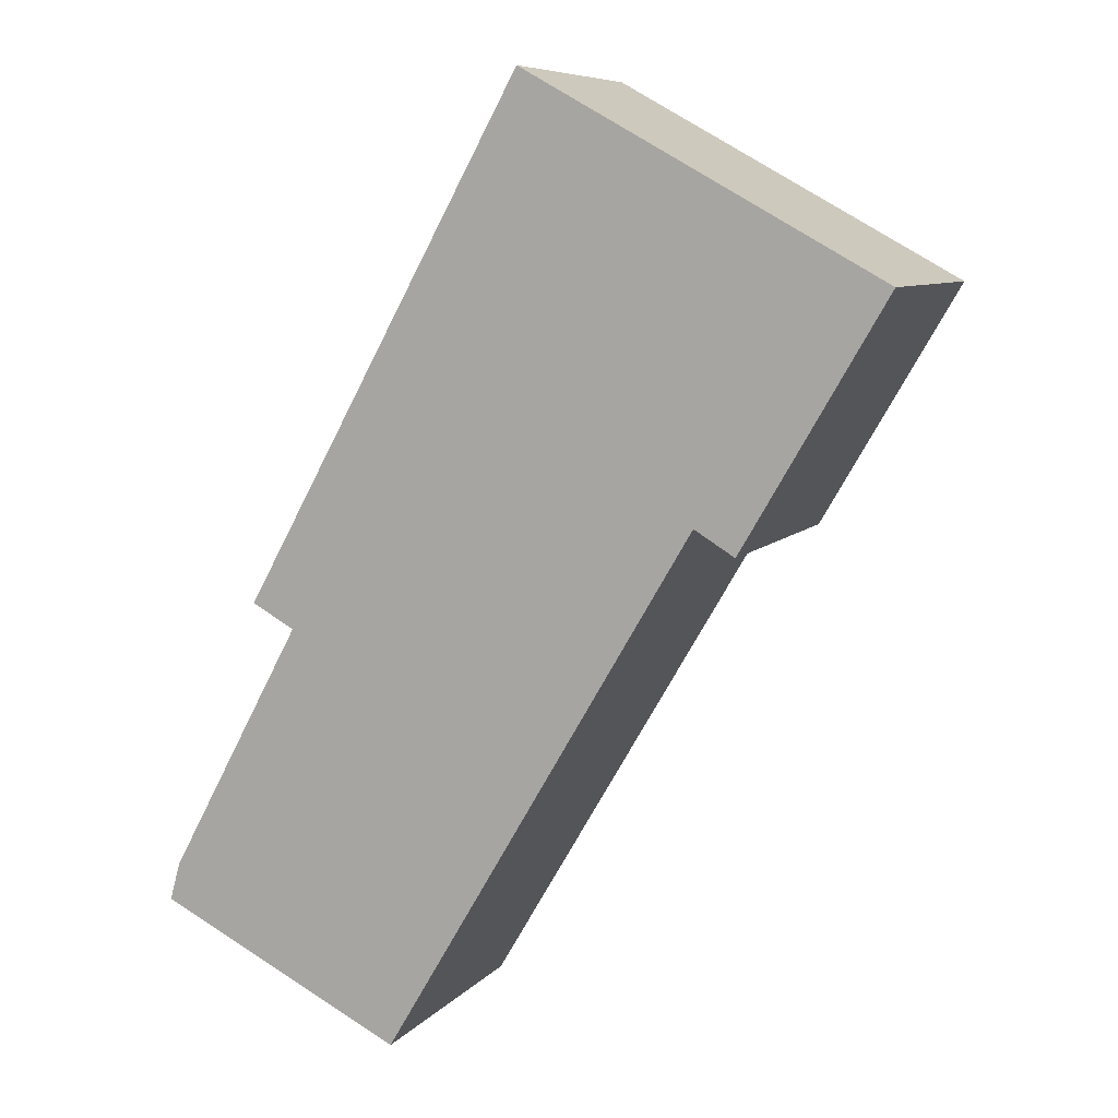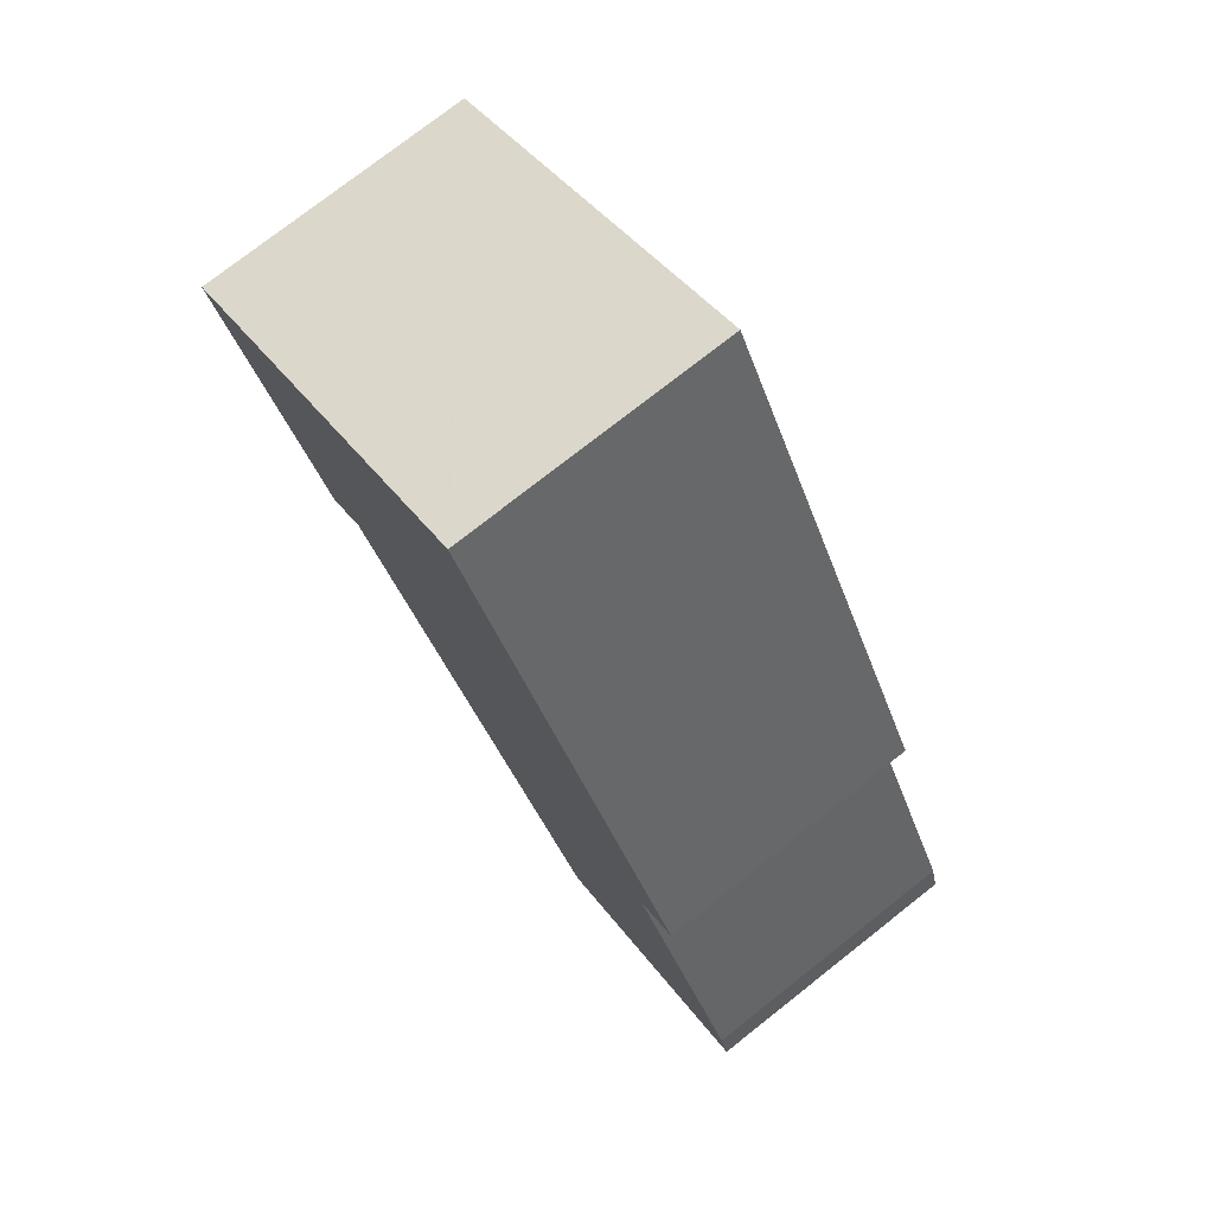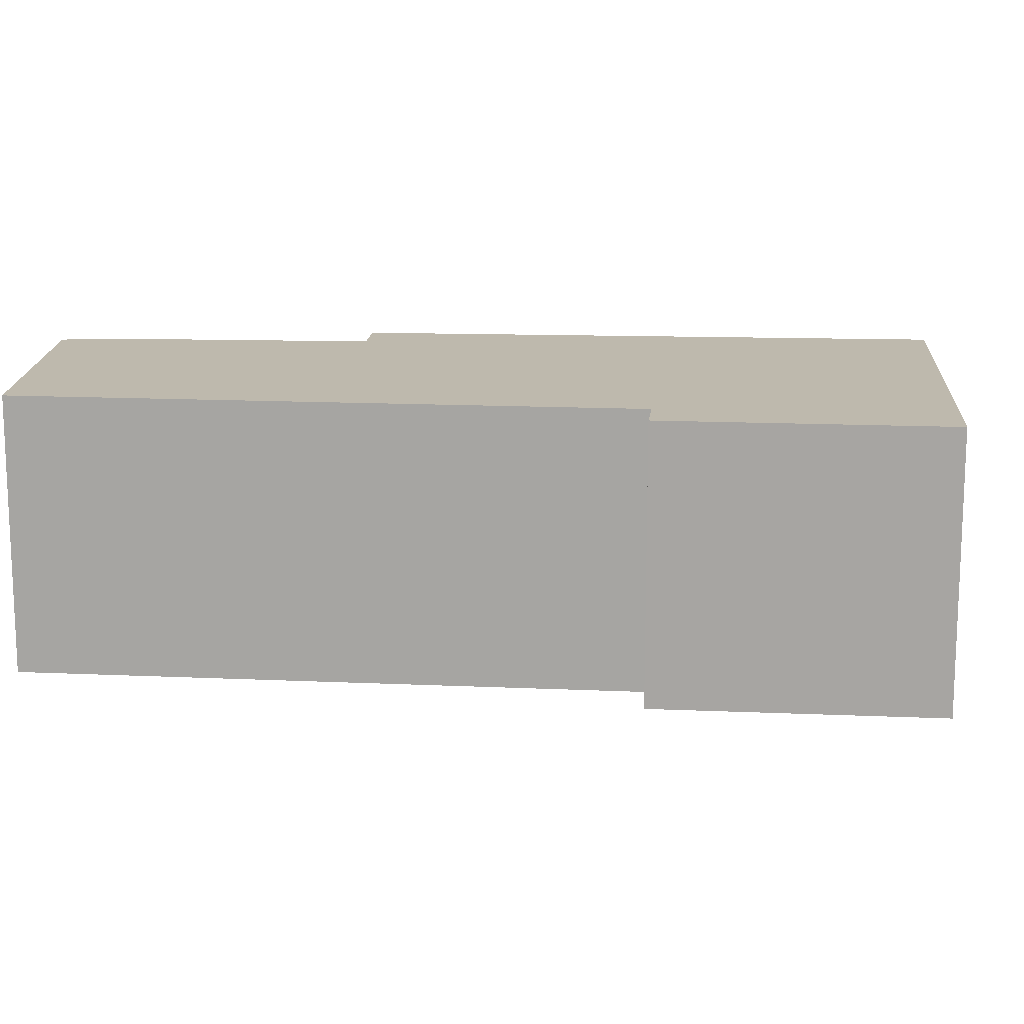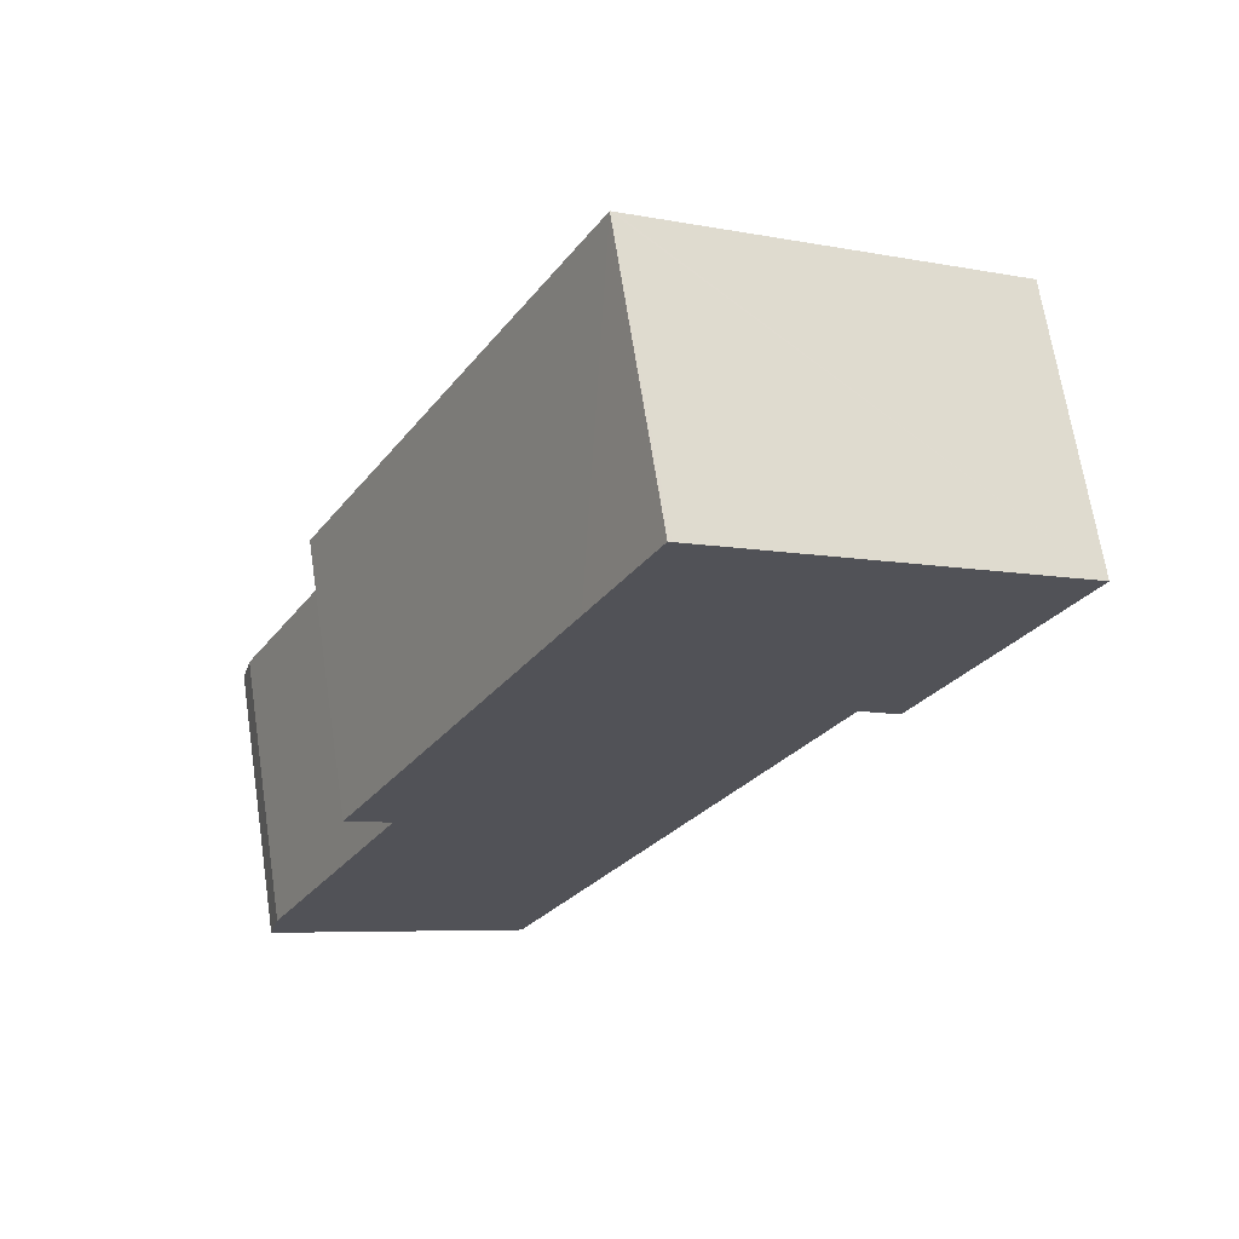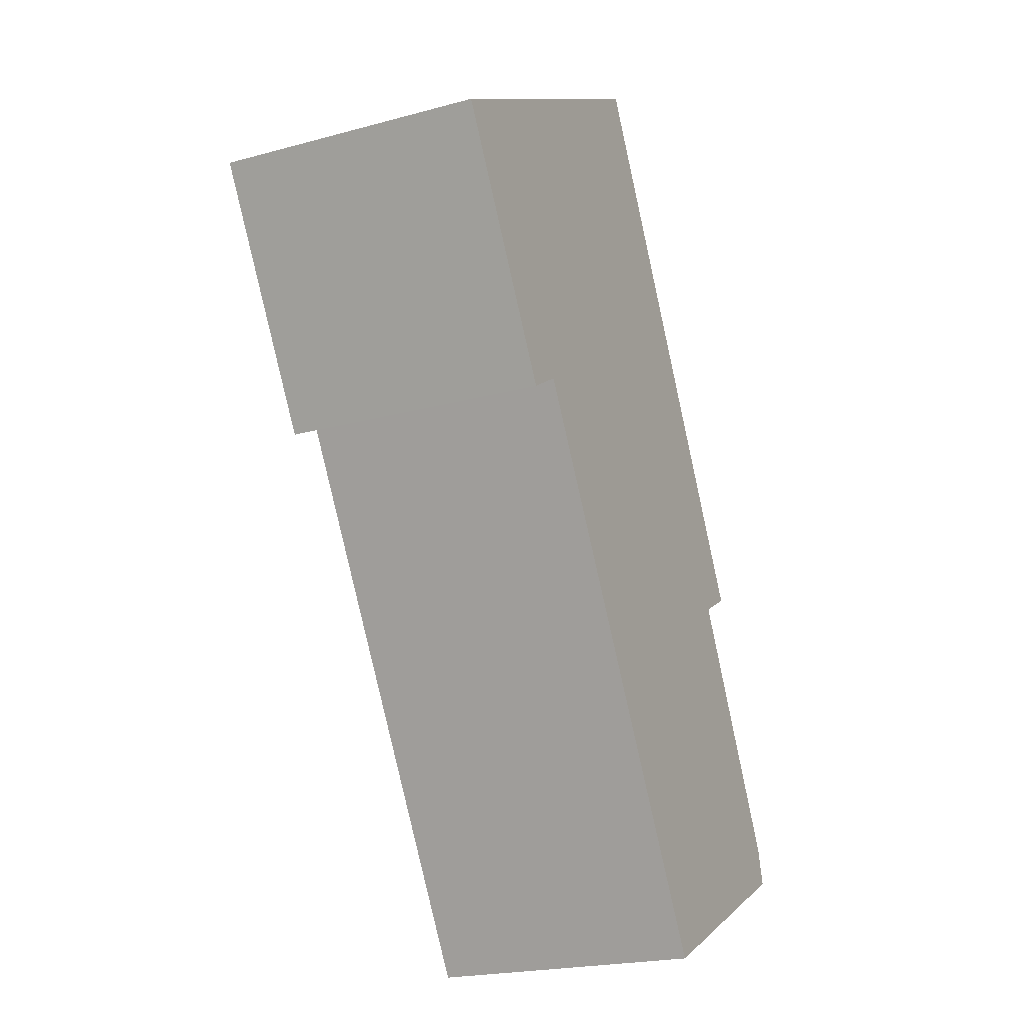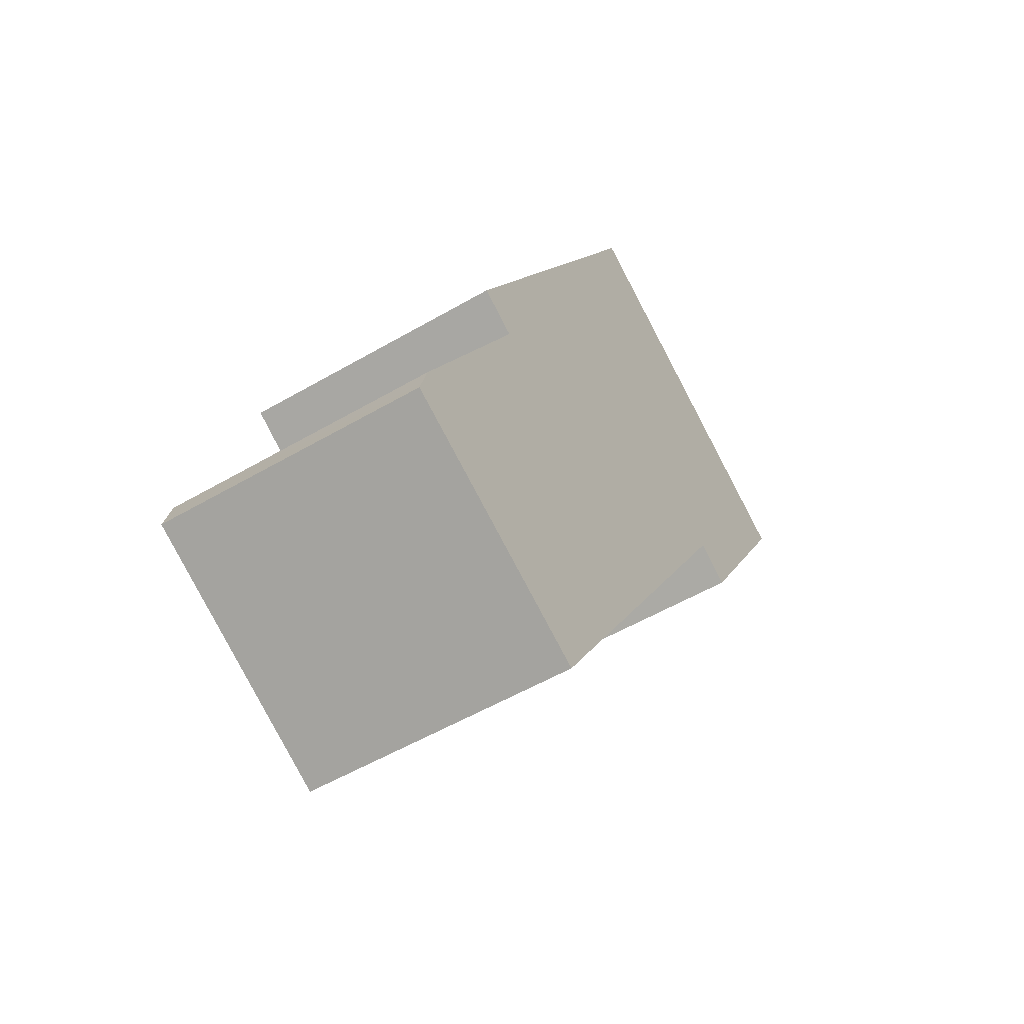
<metadata>
{"format":"obj","ext":"obj","renderer":"f3d","projection":"perspective","resolution":1024,"background":"white","views":[{"elev":7.8,"azim":-158.1,"up":"+Z"},{"elev":76.0,"azim":51.8,"up":"+Z"},{"elev":15.1,"azim":-115.0,"up":"+Y"},{"elev":67.7,"azim":171.3,"up":"+Z"},{"elev":-21.2,"azim":-63.9,"up":"+Z"},{"elev":-53.9,"azim":121.9,"up":"+Z"}]}
</metadata>
<code>
v  0 2.359 1.444e-16
v  1.573 2.359 -1.887
v  1.227 2.359 -2.099
v  5.056 2.359 -6.001
v  4.237 2.359 -6.408
v  6.351 2.359 -5.358
v  5.113 2.359 -2.899
v  3.031 2.359 1.685
v  6.332 2.359 -5.291
v  6.261 2.359 -5.035
v  5.478 2.359 -2.696
v  3.603 2.359 0.713
v  3.059 2.359 1.701
v  3.059 -1.042e-16 1.701
v  3.603 -4.366e-17 0.713
v  5.478 1.651e-16 -2.696
v  5.113 1.775e-16 -2.899
v  6.261 3.083e-16 -5.035
v  6.351 3.281e-16 -5.358
v  4.237 3.924e-16 -6.408
v  5.056 3.675e-16 -6.001
v  1.573 1.155e-16 -1.887
v  1.227 1.285e-16 -2.099
v  6.332 3.24e-16 -5.291
v  0 0 0
v  3.031 -1.032e-16 1.685
g defaultobject
f 1 2 3
f 2 4 5
f 4 2 6
f 6 2 1
f 6 1 7
f 7 1 8
f 6 7 9
f 9 7 10
f 7 8 11
f 11 8 12
f 12 8 13
f 14 12 13
f 12 14 11
f 11 14 15
f 11 15 16
f 17 10 7
f 10 17 18
f 16 7 11
f 7 16 17
f 19 4 6
f 4 19 5
f 5 19 20
f 20 19 21
f 22 3 2
f 3 22 23
f 18 9 10
f 9 18 6
f 6 18 19
f 19 18 24
f 20 2 5
f 2 20 22
f 23 1 3
f 1 23 25
f 8 14 13
f 14 8 1
f 14 1 26
f 26 1 25
f 21 22 20
f 22 21 19
f 22 19 24
f 22 24 18
f 22 18 17
f 22 17 16
f 22 16 15
f 22 25 23
f 25 22 15
f 25 15 26
f 26 15 14

</code>
